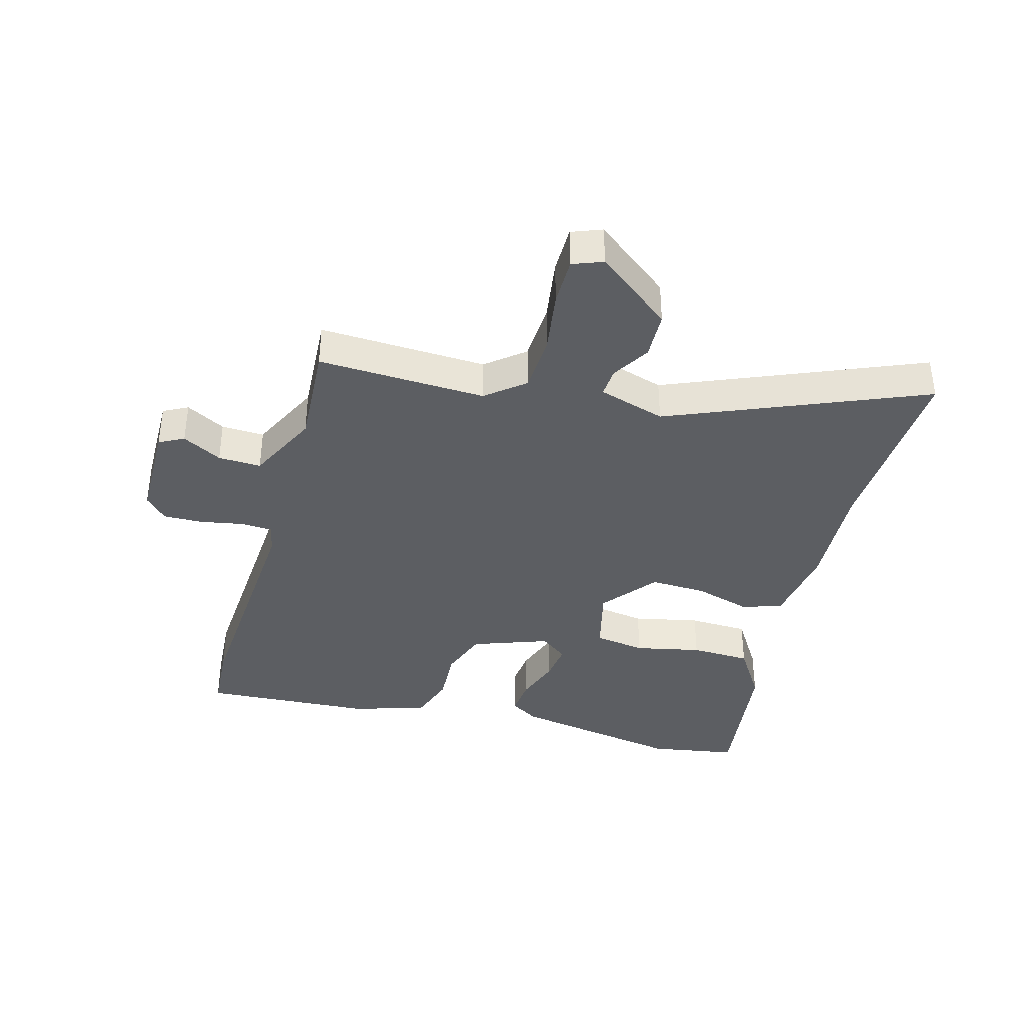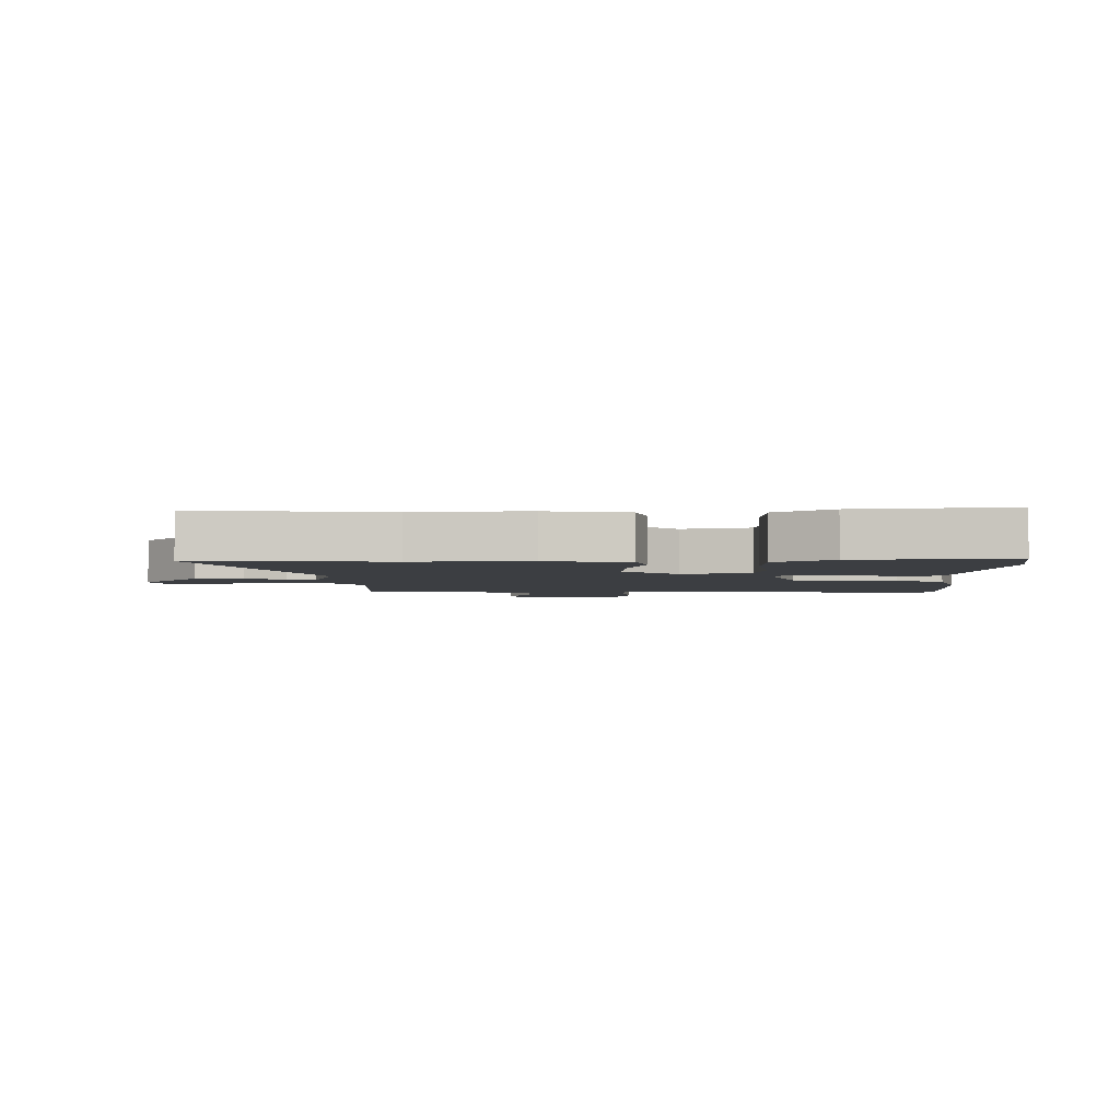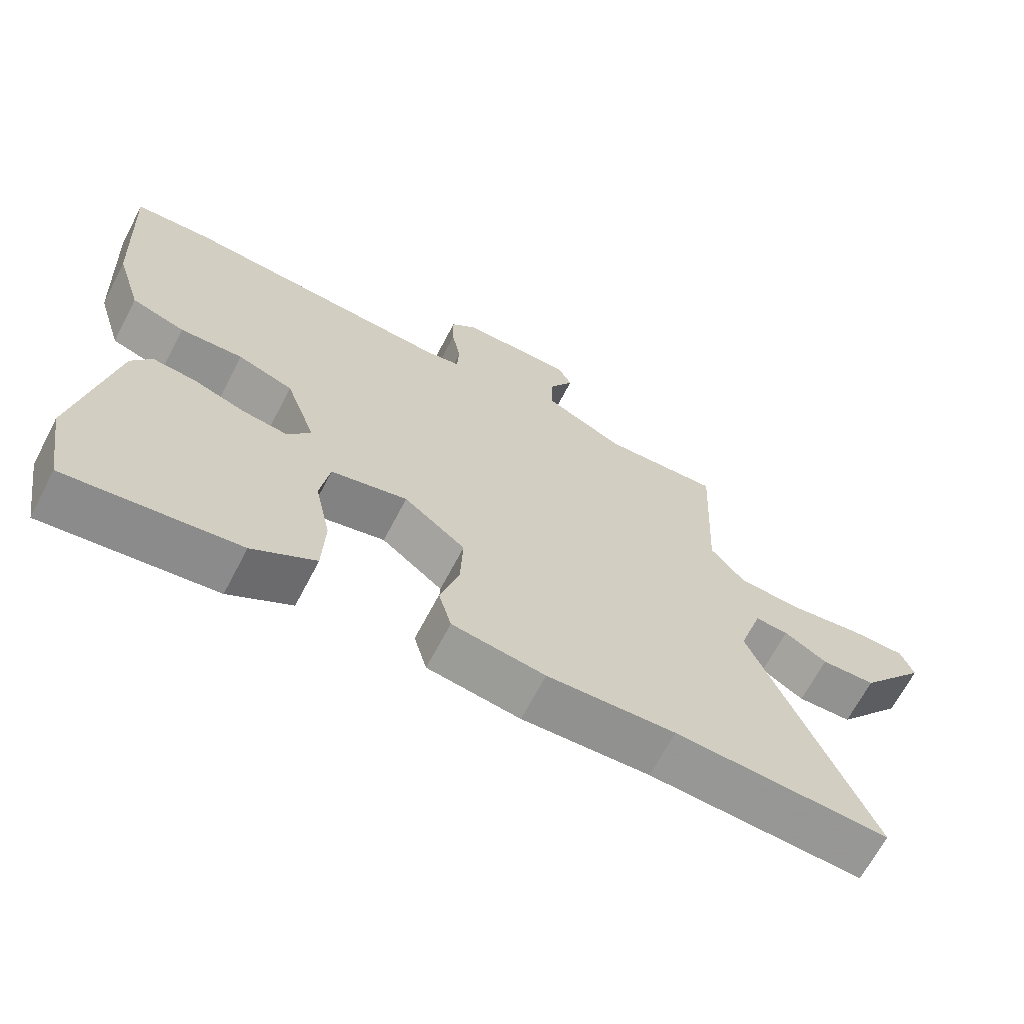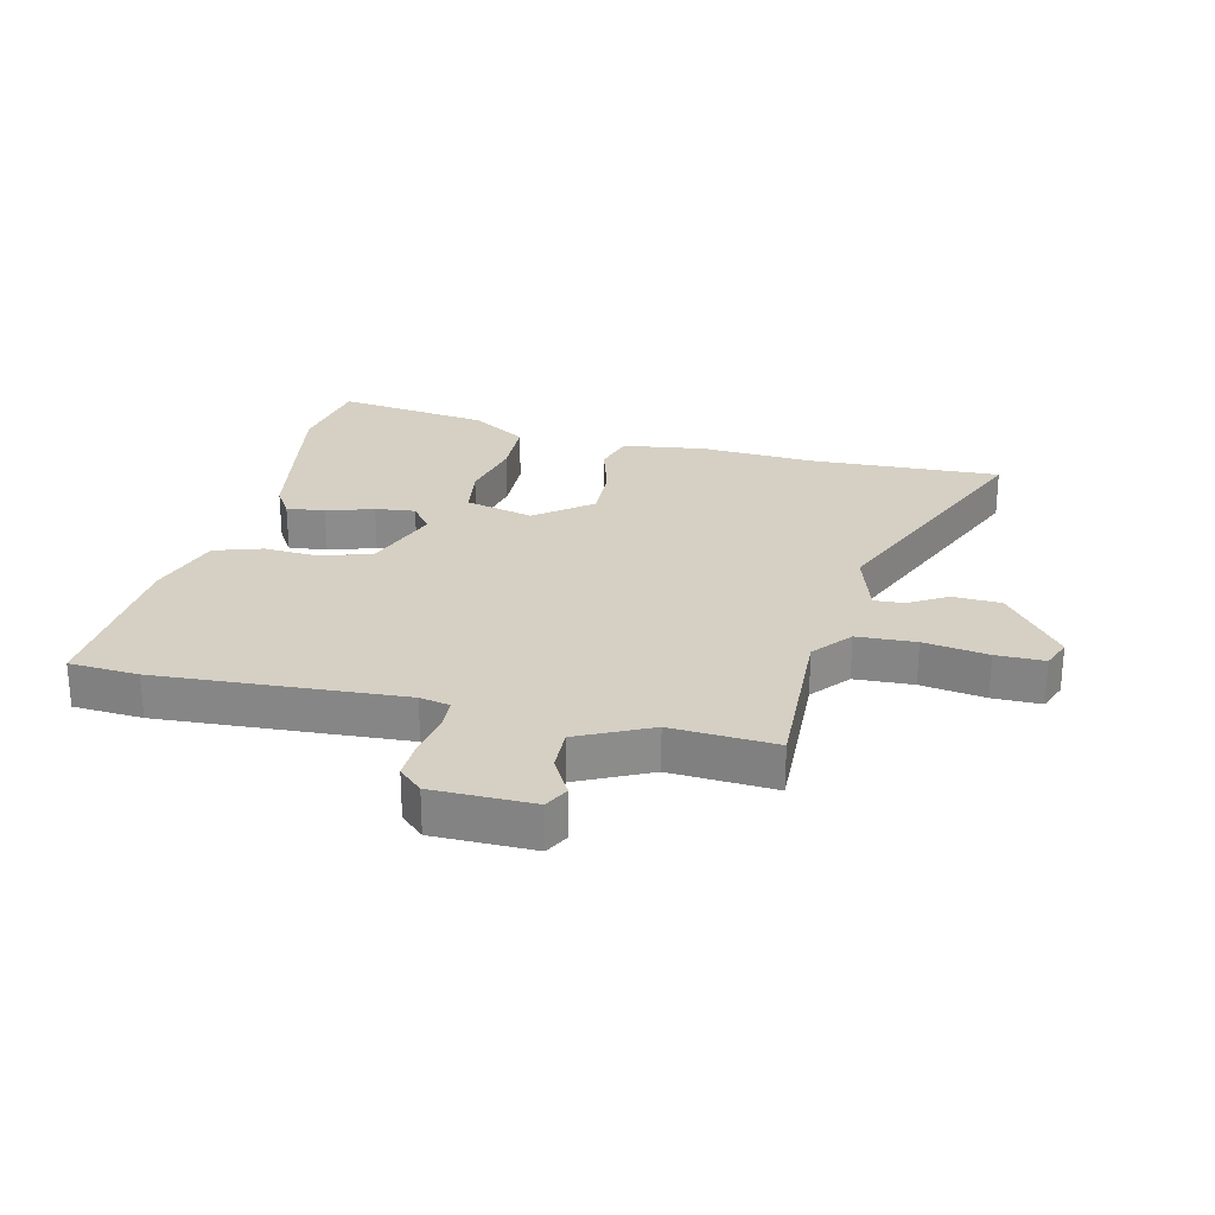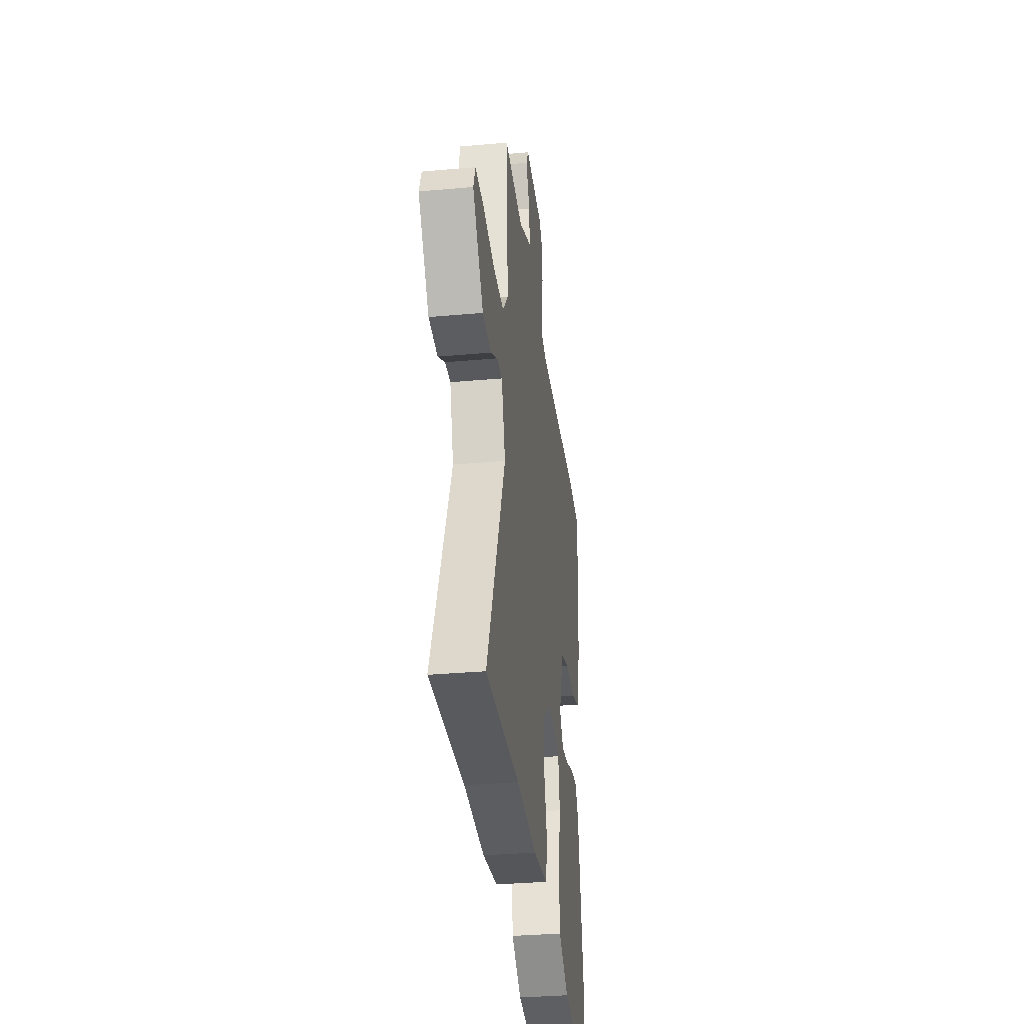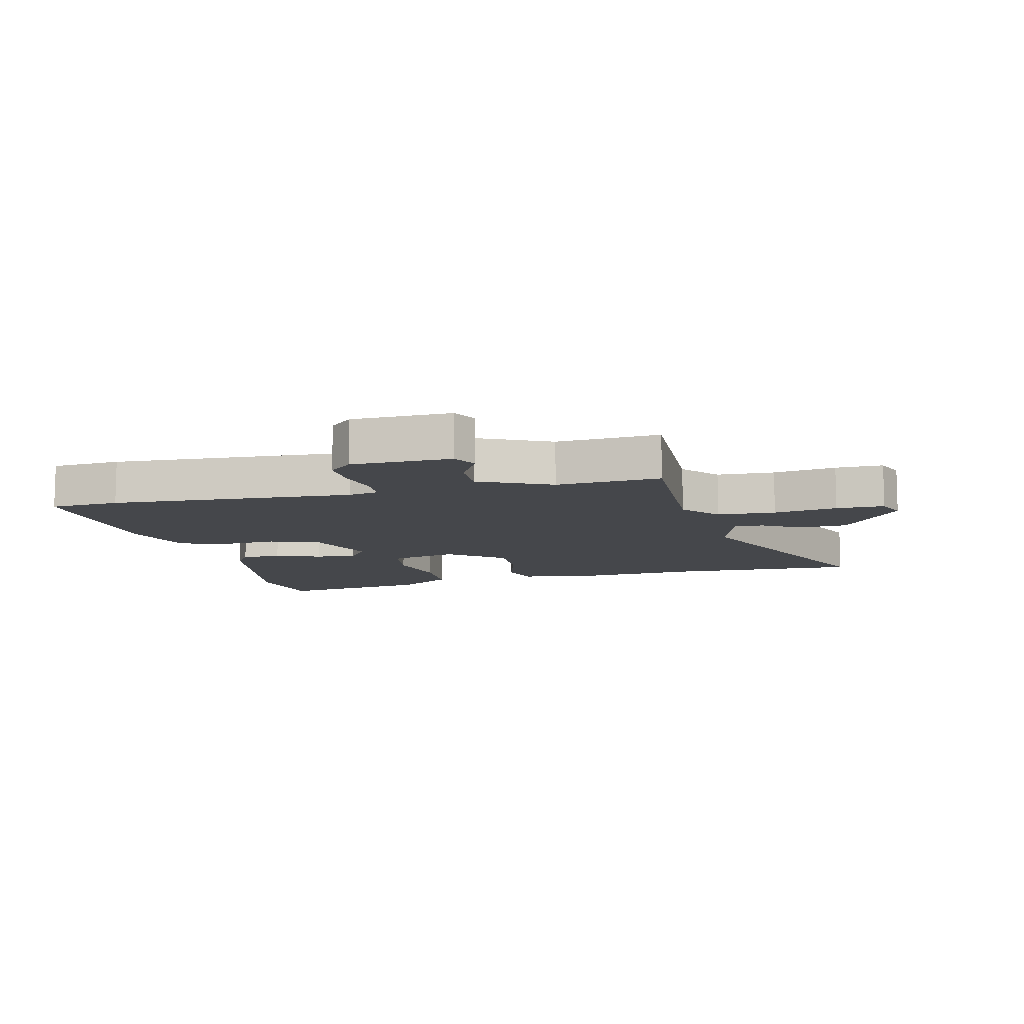
<metadata>
{"format":"obj","ext":"obj","renderer":"f3d","projection":"perspective","resolution":1024,"background":"white","views":[{"elev":-37.6,"azim":74.8,"up":"+Y"},{"elev":-3.3,"azim":-180.0,"up":"+Y"},{"elev":-67.1,"azim":-27.6,"up":"+Z"},{"elev":26.1,"azim":13.7,"up":"+Y"},{"elev":-33.5,"azim":97.0,"up":"+Z"},{"elev":-10.2,"azim":14.2,"up":"+Y"}]}
</metadata>
<code>
v -0.488 0.07 -0.573
v -0.512 0.07 -0.427
v -0.458 0.07 -0.139
v -0.428 0.07 -0.092
v -0.364 0.07 -0.098
v -0.287 0.07 -0.124
v -0.221 0.07 -0.132
v -0.186 0.07 -0.086
v -0.231 0.07 0.04
v -0.313 0.07 0.069
v -0.406 0.07 0.064
v -0.485 0.07 0.09
v -0.523 0.07 0.213
v -0.538 0.07 0.498
v -0.423 0.07 0.505
v -0.02 0.07 0.478
v 0.03 0.07 0.488
v 0.033 0.07 0.541
v 0.02 0.07 0.613
v 0.019 0.07 0.678
v 0.058 0.07 0.714
v 0.224 0.07 0.715
v 0.245 0.07 0.674
v 0.209 0.07 0.609
v 0.206 0.07 0.538
v 0.325 0.07 0.48
v 0.498 0.07 0.49
v 0.485 0.07 0.212
v 0.536 0.07 0.149
v 0.633 0.07 0.144
v 0.739 0.07 0.16
v 0.819 0.07 0.16
v 0.838 0.07 0.11
v 0.739 0.07 -0.015
v 0.659 0.07 -0.018
v 0.596 0.07 0.02
v 0.547 0.07 0.023
v 0.512 0.07 -0.088
v 0.686 0.07 -0.509
v 0.37 0.07 -0.494
v 0.181 0.07 -0.504
v 0.044 0.07 -0.484
v 0.025 0.07 -0.416
v 0.053 0.07 -0.323
v 0.057 0.07 -0.23
v -0.034 0.07 -0.158
v -0.147 0.07 -0.186
v -0.161 0.07 -0.271
v -0.138 0.07 -0.381
v -0.142 0.07 -0.481
v -0.235 0.07 -0.539
v -0.488 0 -0.573
v -0.512 0 -0.427
v -0.458 0 -0.139
v -0.428 0 -0.092
v -0.364 0 -0.098
v -0.287 0 -0.124
v -0.221 0 -0.132
v -0.186 0 -0.086
v -0.231 0 0.04
v -0.313 0 0.069
v -0.406 0 0.064
v -0.485 0 0.09
v -0.523 0 0.213
v -0.538 0 0.498
v -0.423 0 0.505
v -0.02 0 0.478
v 0.03 0 0.488
v 0.033 0 0.541
v 0.02 0 0.613
v 0.019 0 0.678
v 0.058 0 0.714
v 0.224 0 0.715
v 0.245 0 0.674
v 0.209 0 0.609
v 0.206 0 0.538
v 0.325 0 0.48
v 0.498 0 0.49
v 0.485 0 0.212
v 0.536 0 0.149
v 0.633 0 0.144
v 0.739 0 0.16
v 0.819 0 0.16
v 0.838 0 0.11
v 0.739 0 -0.015
v 0.659 0 -0.018
v 0.596 0 0.02
v 0.547 0 0.023
v 0.512 0 -0.088
v 0.686 0 -0.509
v 0.37 0 -0.494
v 0.181 0 -0.504
v 0.044 0 -0.484
v 0.025 0 -0.416
v 0.053 0 -0.323
v 0.057 0 -0.23
v -0.034 0 -0.158
v -0.147 0 -0.186
v -0.161 0 -0.271
v -0.138 0 -0.381
v -0.142 0 -0.481
v -0.235 0 -0.539
f 4 5 6
f 3 4 6
f 2 3 6
f 1 2 6
f 51 1 6
f 50 51 6
f 49 50 6
f 48 49 6
f 47 48 6 7
f 46 47 7 8
f 42 43 44
f 41 42 44
f 40 41 44
f 40 44 45
f 39 40 45
f 38 39 45
f 37 38 45 46
f 34 35 36
f 33 34 36
f 32 33 36
f 31 32 36
f 30 31 36
f 29 30 36 37
f 46 8 9
f 37 46 9
f 29 37 9
f 28 29 9
f 22 23 24
f 21 22 24
f 20 21 24
f 19 20 24
f 18 19 24
f 17 18 24 25
f 14 15 16
f 13 14 16
f 12 13 16
f 11 12 16
f 10 11 16
f 10 16 17
f 28 9 10
f 27 28 10
f 26 27 10
f 10 17 25 26
f 57 56 55
f 57 55 54
f 57 54 53
f 57 53 52
f 57 52 102
f 57 102 101
f 57 101 100
f 57 100 99
f 58 57 99 98
f 59 58 98 97
f 95 94 93
f 95 93 92
f 95 92 91
f 96 95 91
f 96 91 90
f 96 90 89
f 97 96 89 88
f 87 86 85
f 87 85 84
f 87 84 83
f 87 83 82
f 87 82 81
f 88 87 81 80
f 60 59 97
f 60 97 88
f 60 88 80
f 60 80 79
f 75 74 73
f 75 73 72
f 75 72 71
f 75 71 70
f 75 70 69
f 76 75 69 68
f 67 66 65
f 67 65 64
f 67 64 63
f 67 63 62
f 67 62 61
f 68 67 61
f 61 60 79
f 61 79 78
f 61 78 77
f 77 76 68 61
f 1 52 53 2
f 2 53 54 3
f 3 54 55 4
f 4 55 56 5
f 5 56 57 6
f 6 57 58 7
f 7 58 59 8
f 8 59 60 9
f 9 60 61 10
f 10 61 62 11
f 11 62 63 12
f 12 63 64 13
f 13 64 65 14
f 14 65 66 15
f 15 66 67 16
f 16 67 68 17
f 17 68 69 18
f 18 69 70 19
f 19 70 71 20
f 20 71 72 21
f 21 72 73 22
f 22 73 74 23
f 23 74 75 24
f 24 75 76 25
f 25 76 77 26
f 26 77 78 27
f 27 78 79 28
f 28 79 80 29
f 29 80 81 30
f 30 81 82 31
f 31 82 83 32
f 32 83 84 33
f 33 84 85 34
f 34 85 86 35
f 35 86 87 36
f 36 87 88 37
f 37 88 89 38
f 38 89 90 39
f 39 90 91 40
f 40 91 92 41
f 41 92 93 42
f 42 93 94 43
f 43 94 95 44
f 44 95 96 45
f 45 96 97 46
f 46 97 98 47
f 47 98 99 48
f 48 99 100 49
f 49 100 101 50
f 50 101 102 51
f 51 102 52 1

</code>
